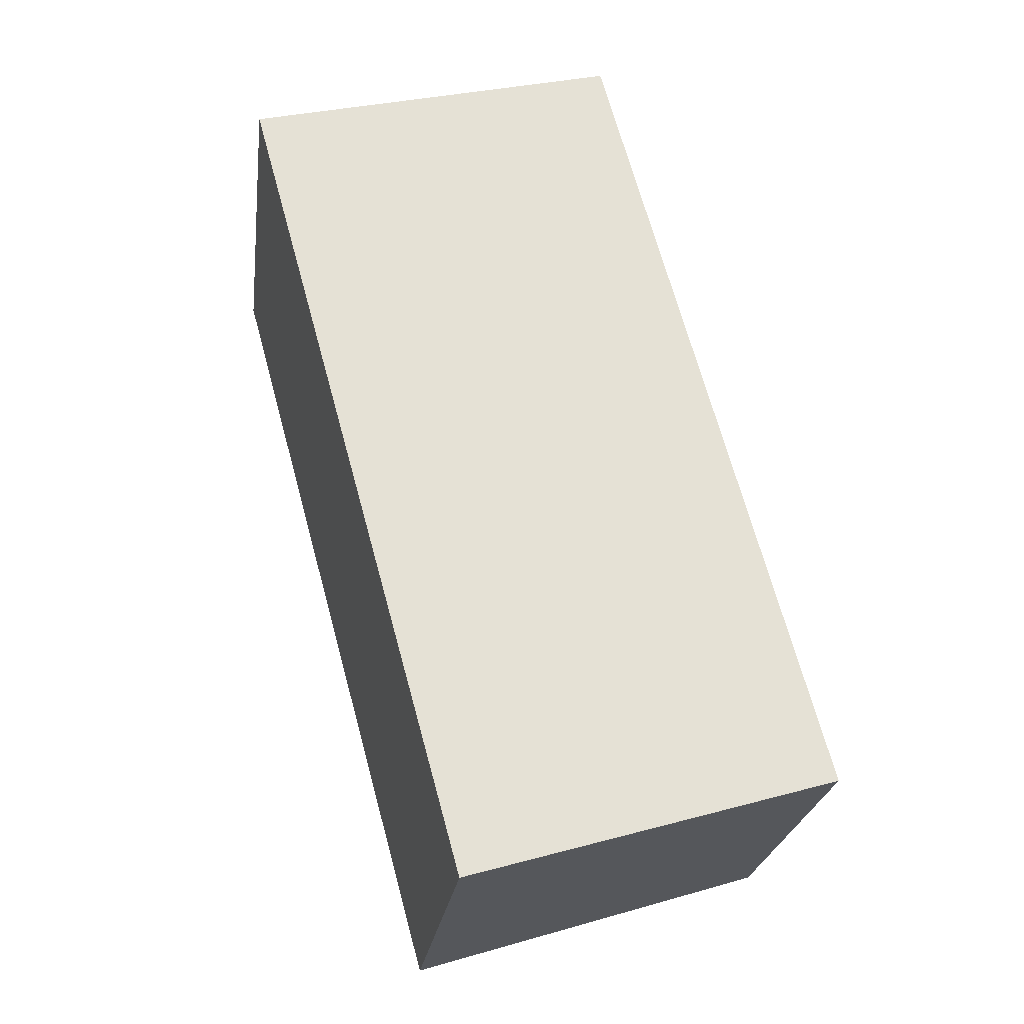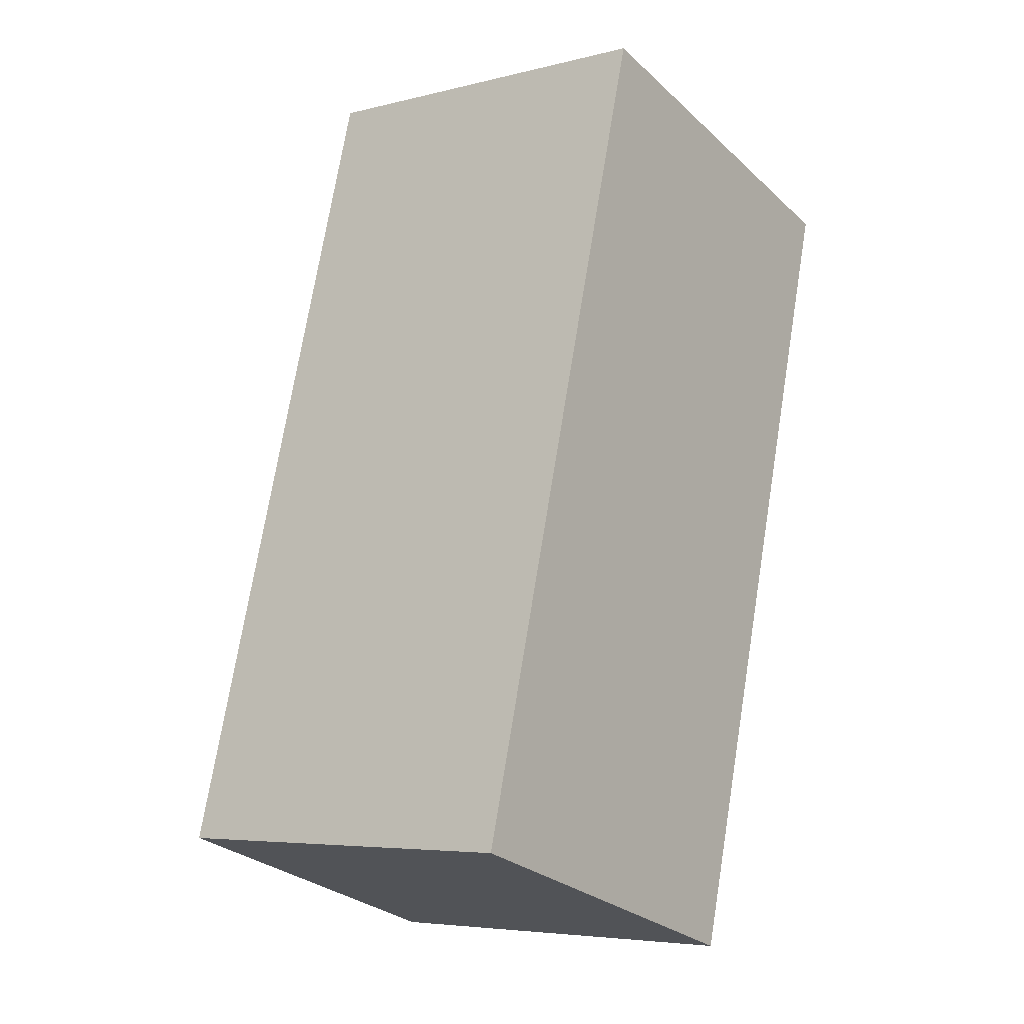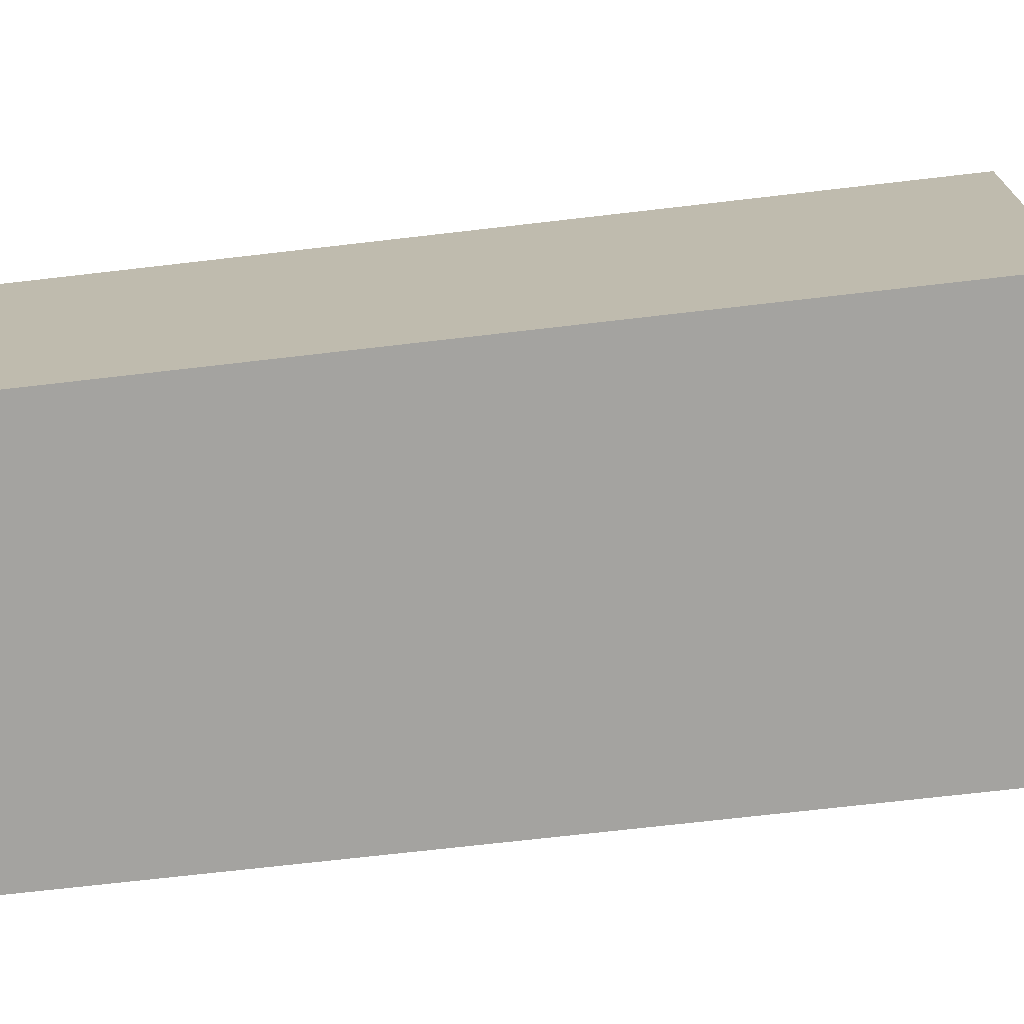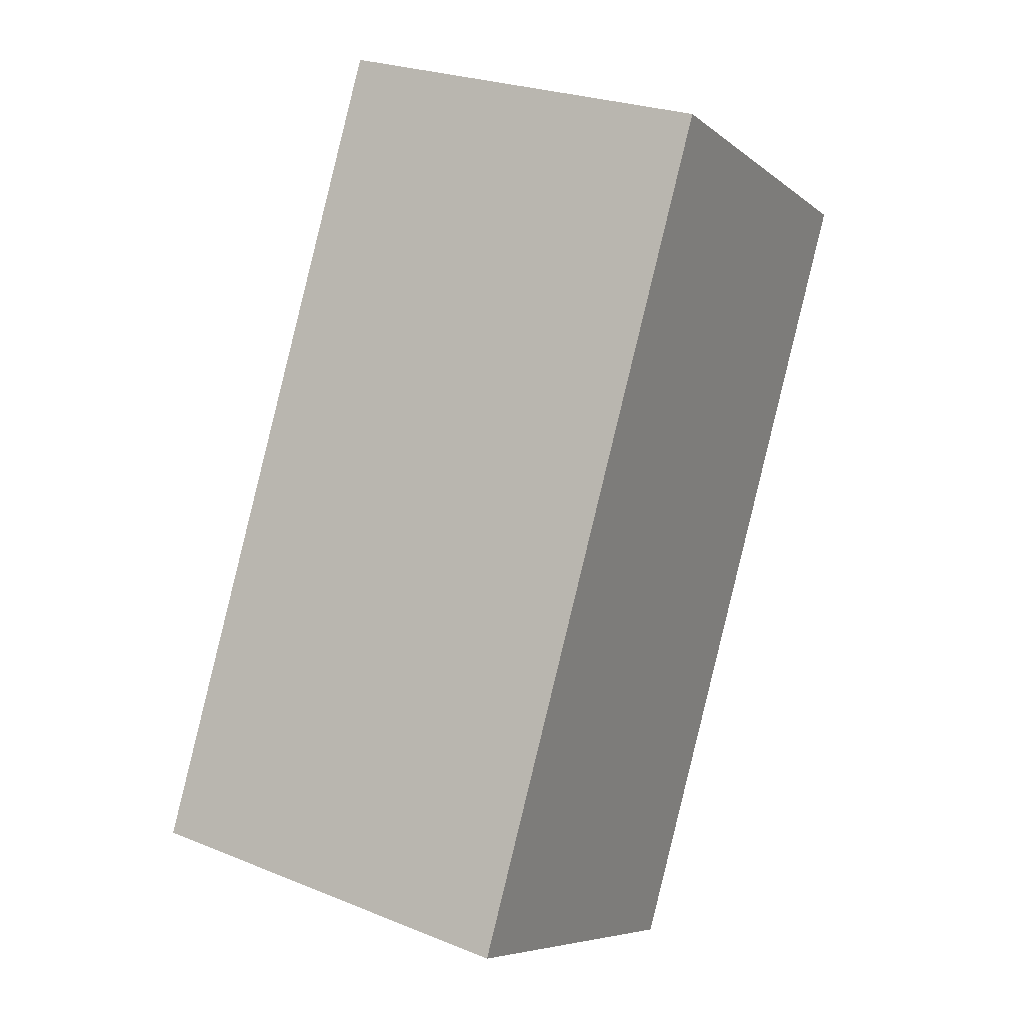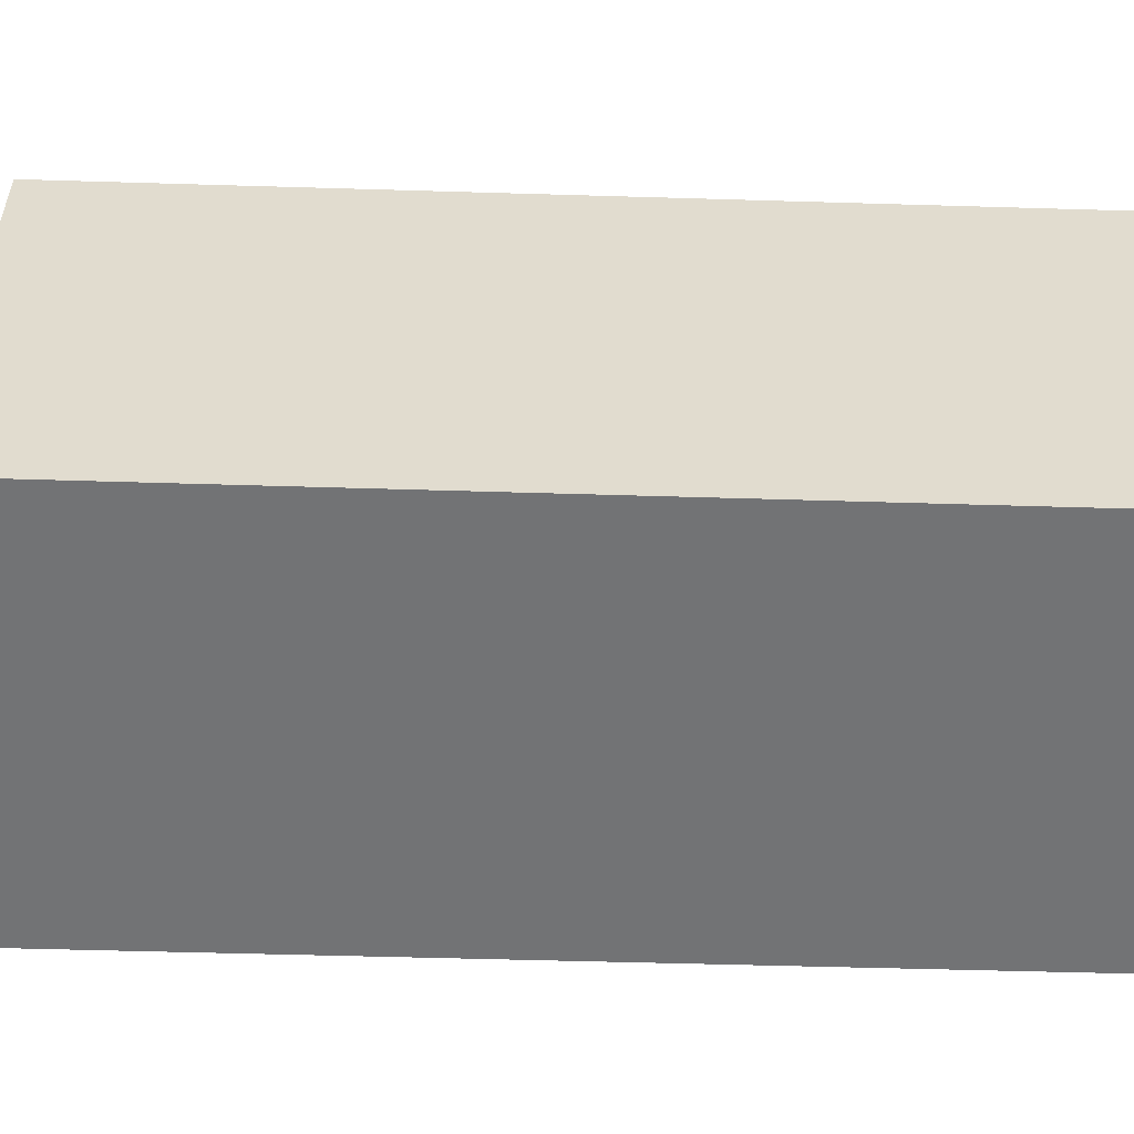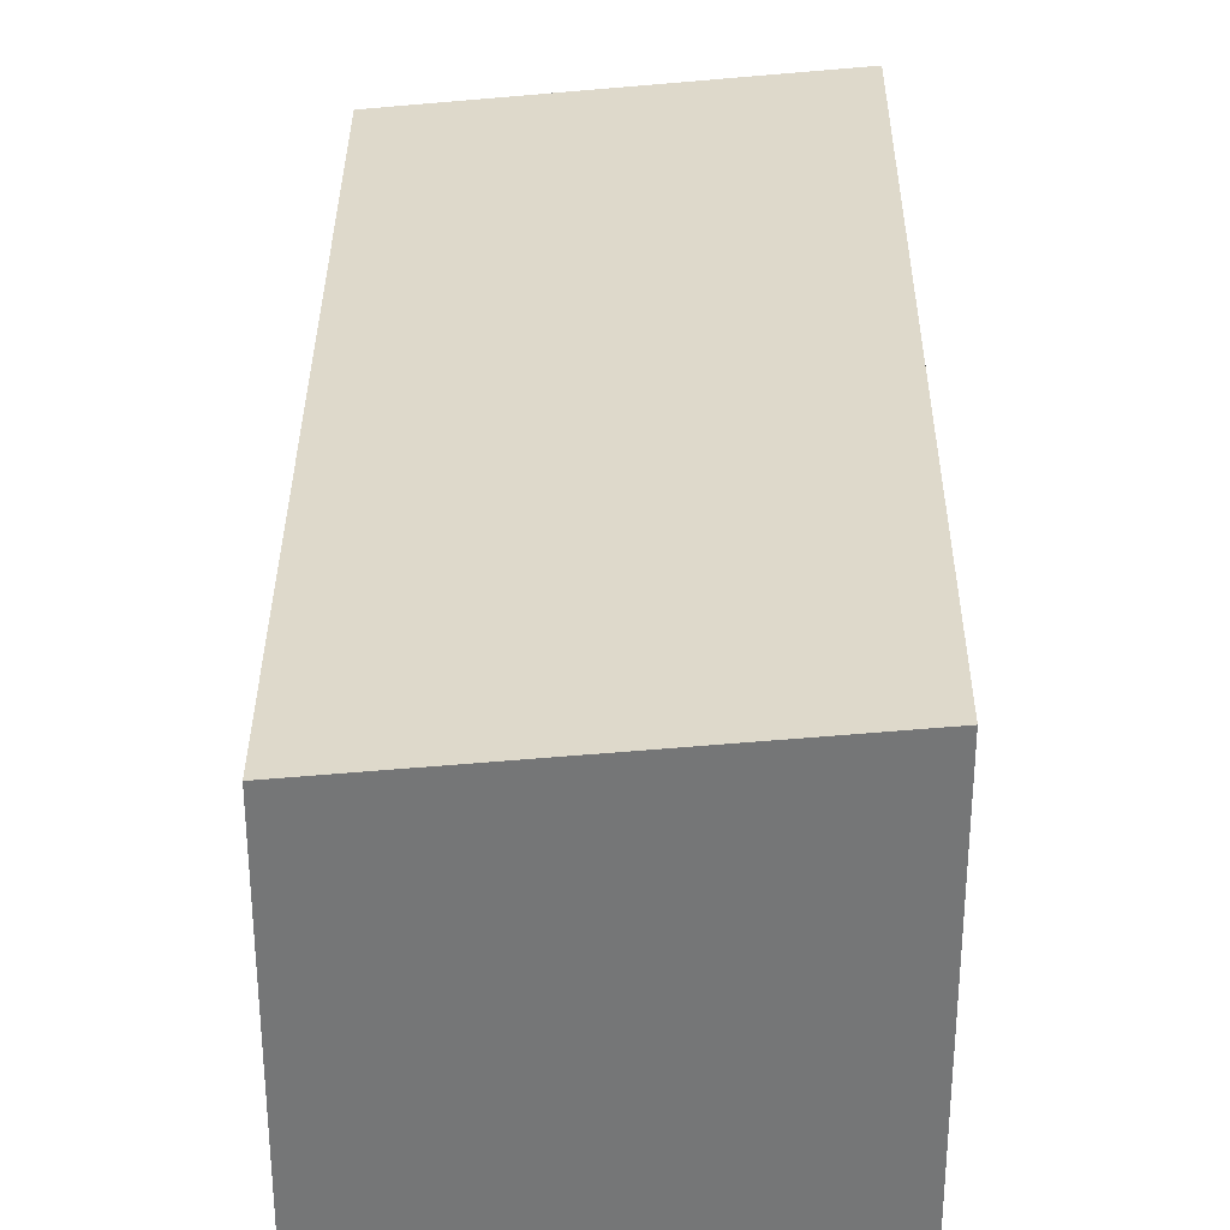
<metadata>
{"format":"obj","ext":"obj","renderer":"f3d","projection":"perspective","resolution":1024,"background":"white","views":[{"elev":-24.3,"azim":172.6,"up":"+Z"},{"elev":-5.6,"azim":-52.4,"up":"+Z"},{"elev":-72.8,"azim":-68.2,"up":"+Y"},{"elev":-7.1,"azim":26.5,"up":"+Z"},{"elev":-55.9,"azim":103.5,"up":"+Y"},{"elev":33.4,"azim":15.6,"up":"+Y"}]}
</metadata>
<code>
v  0 2.354 1.441e-16
v  3.694 2.543 4.325
v  2.313 2.543 -0.718
v  1.368 2.353 5.03
v  3.694 -2.648e-16 4.325
v  2.313 4.396e-17 -0.718
v  0 0 0
v  1.368 -3.08e-16 5.03
g defaultobject
f 1 2 3
f 2 1 4
f 5 3 2
f 3 5 6
f 6 1 3
f 1 6 7
f 7 4 1
f 4 7 8
f 4 5 2
f 5 4 8
f 5 7 6
f 7 5 8

</code>
